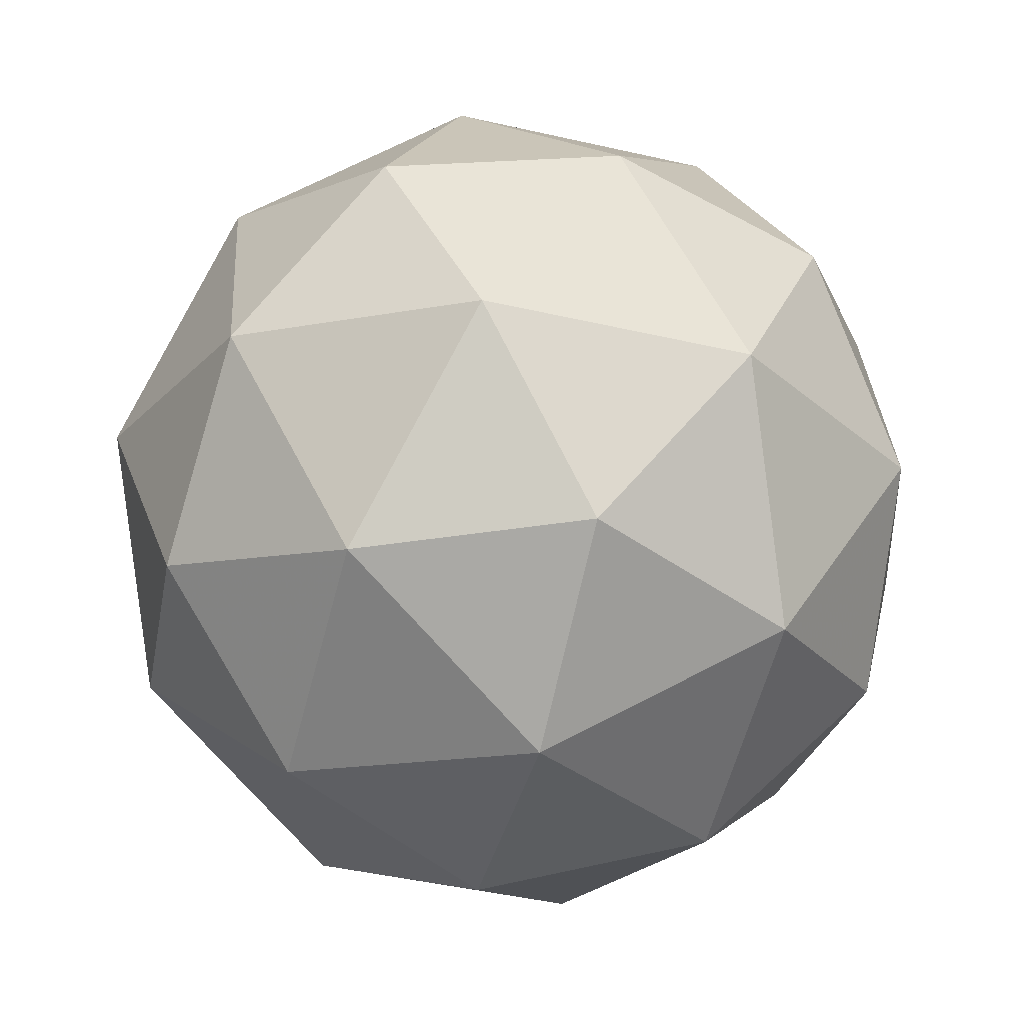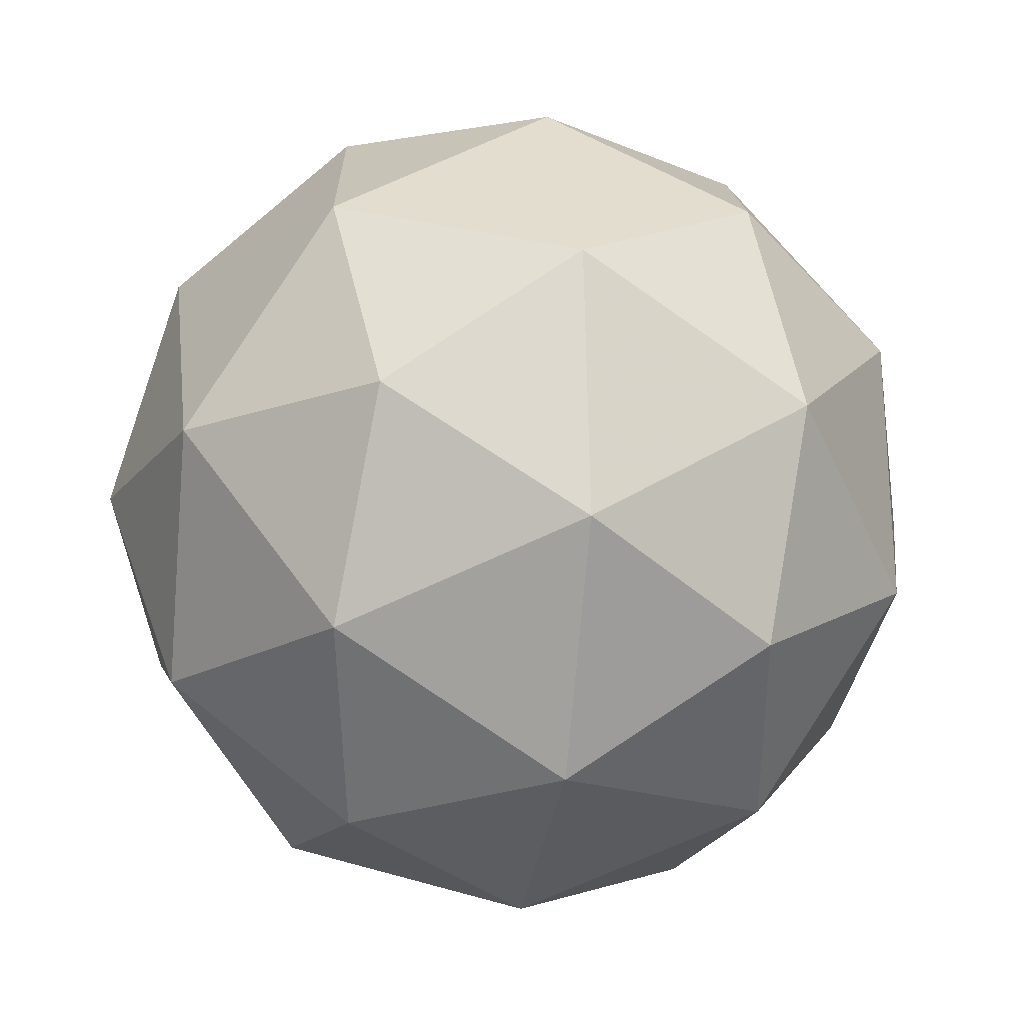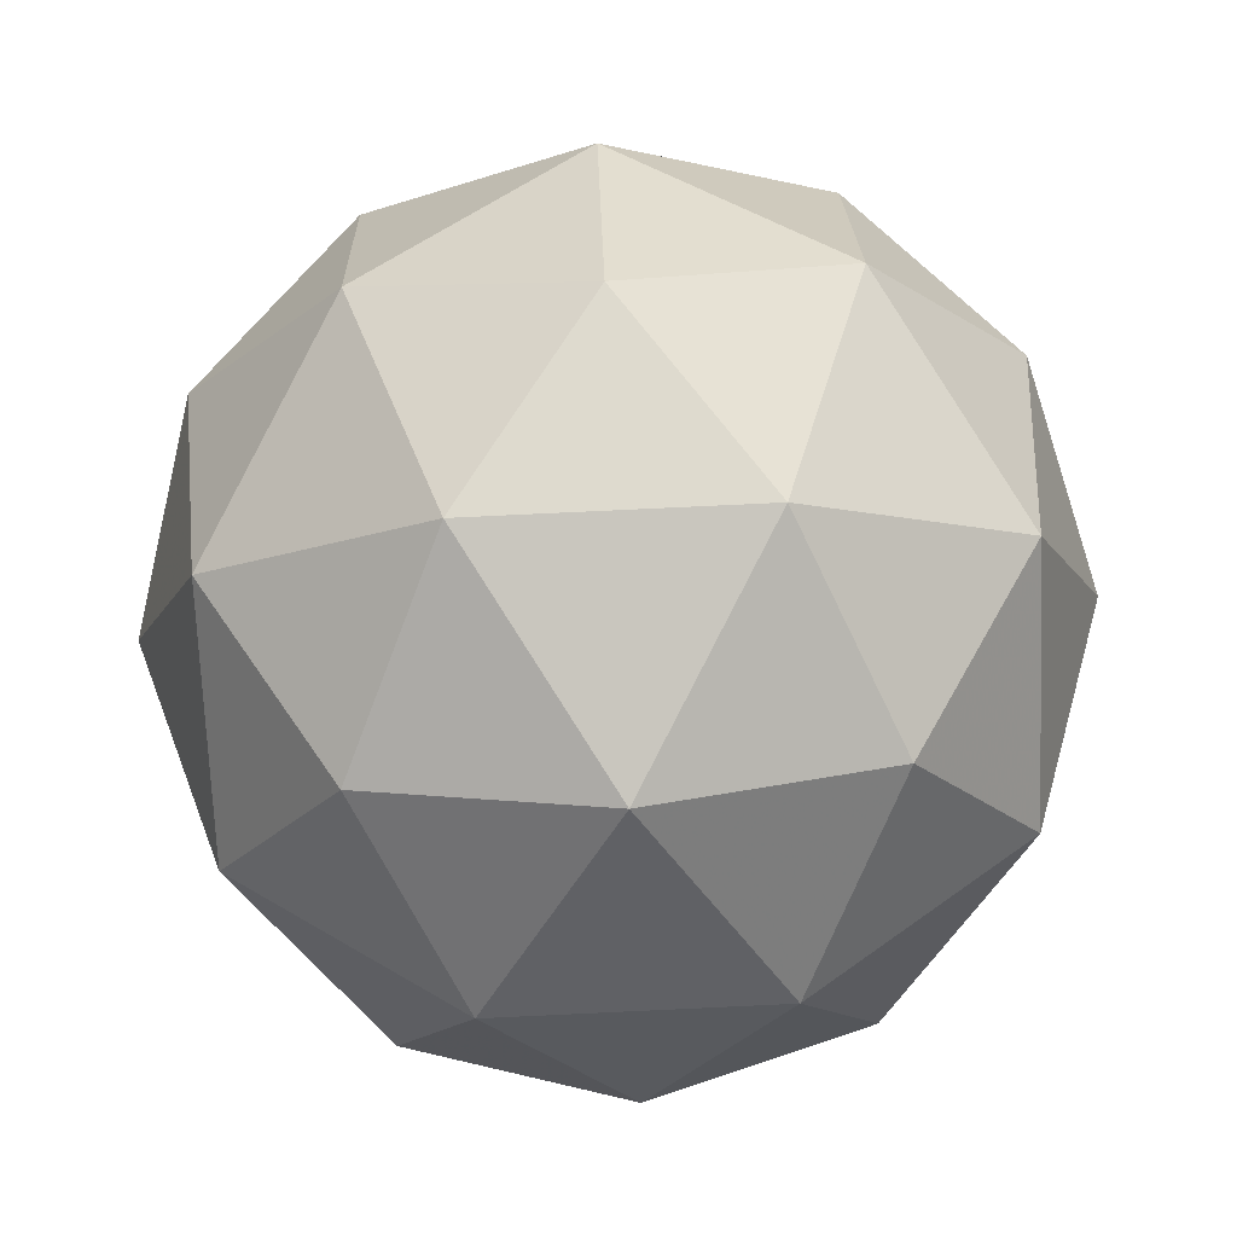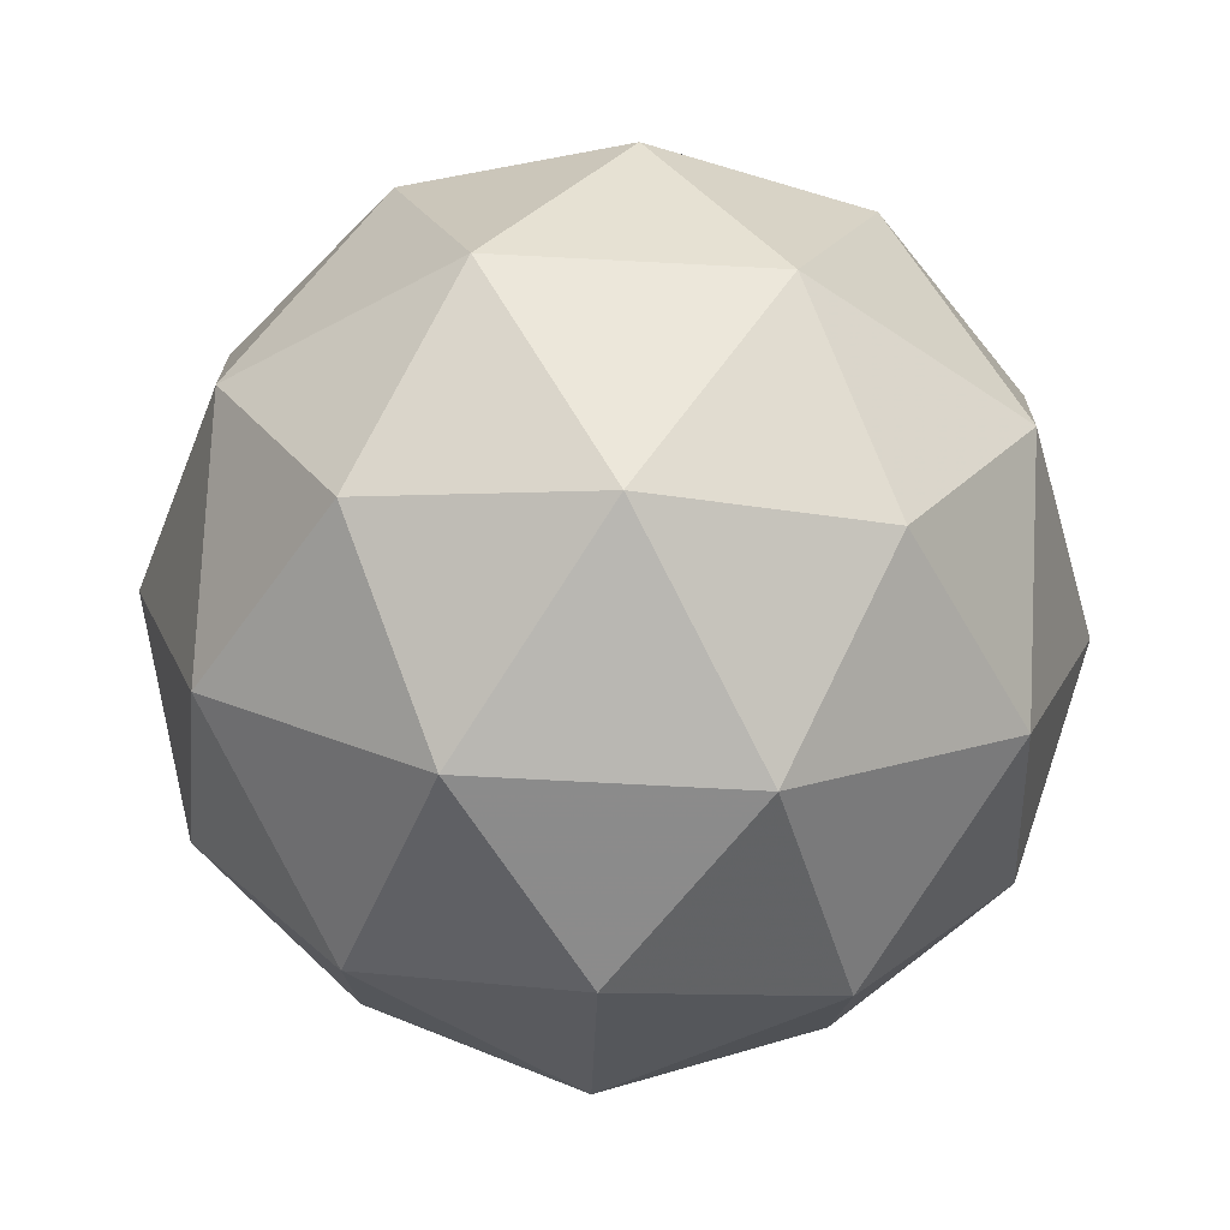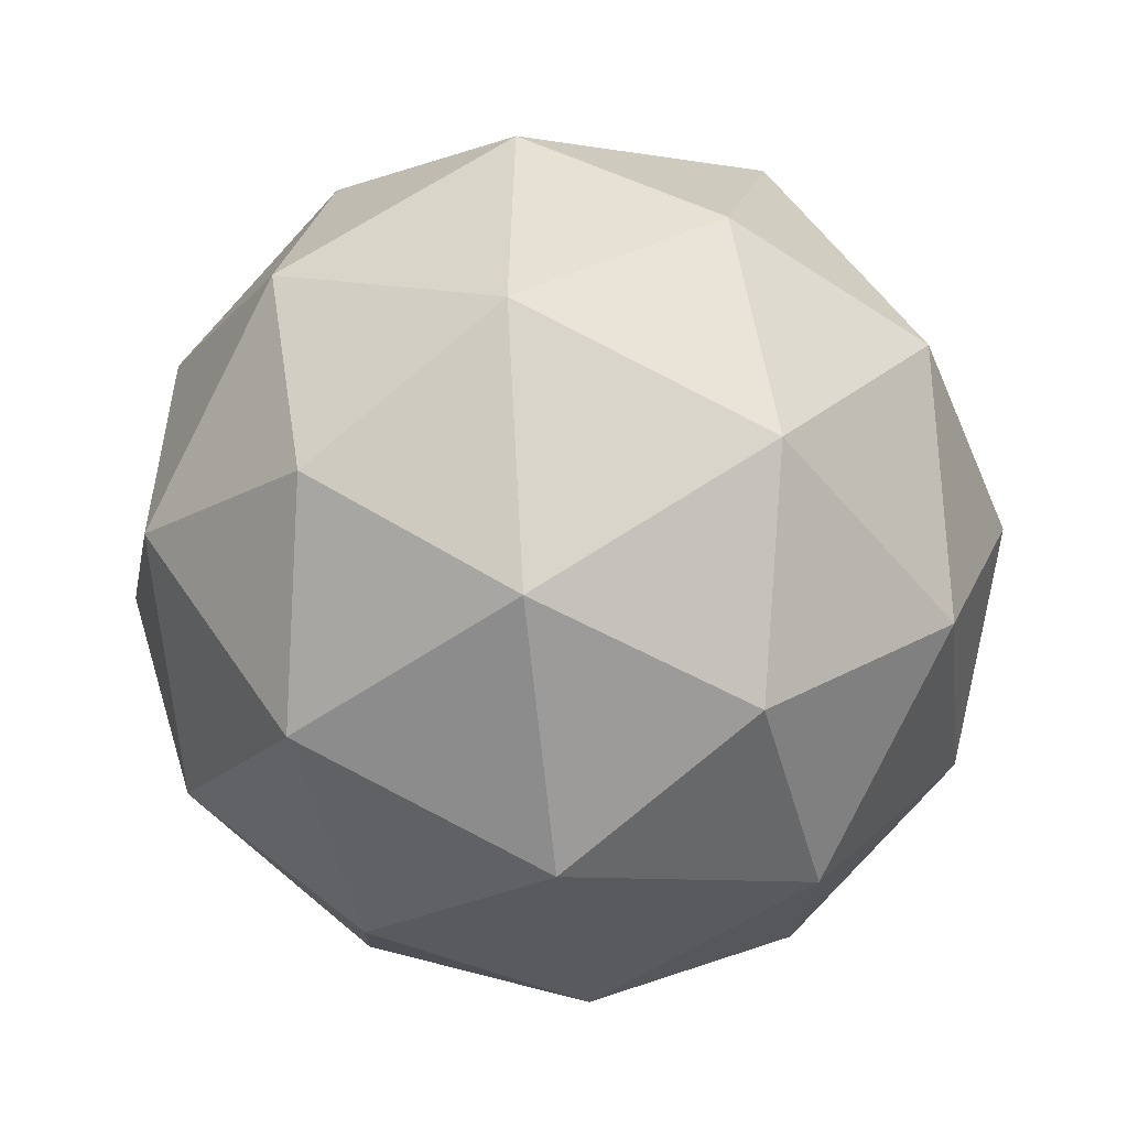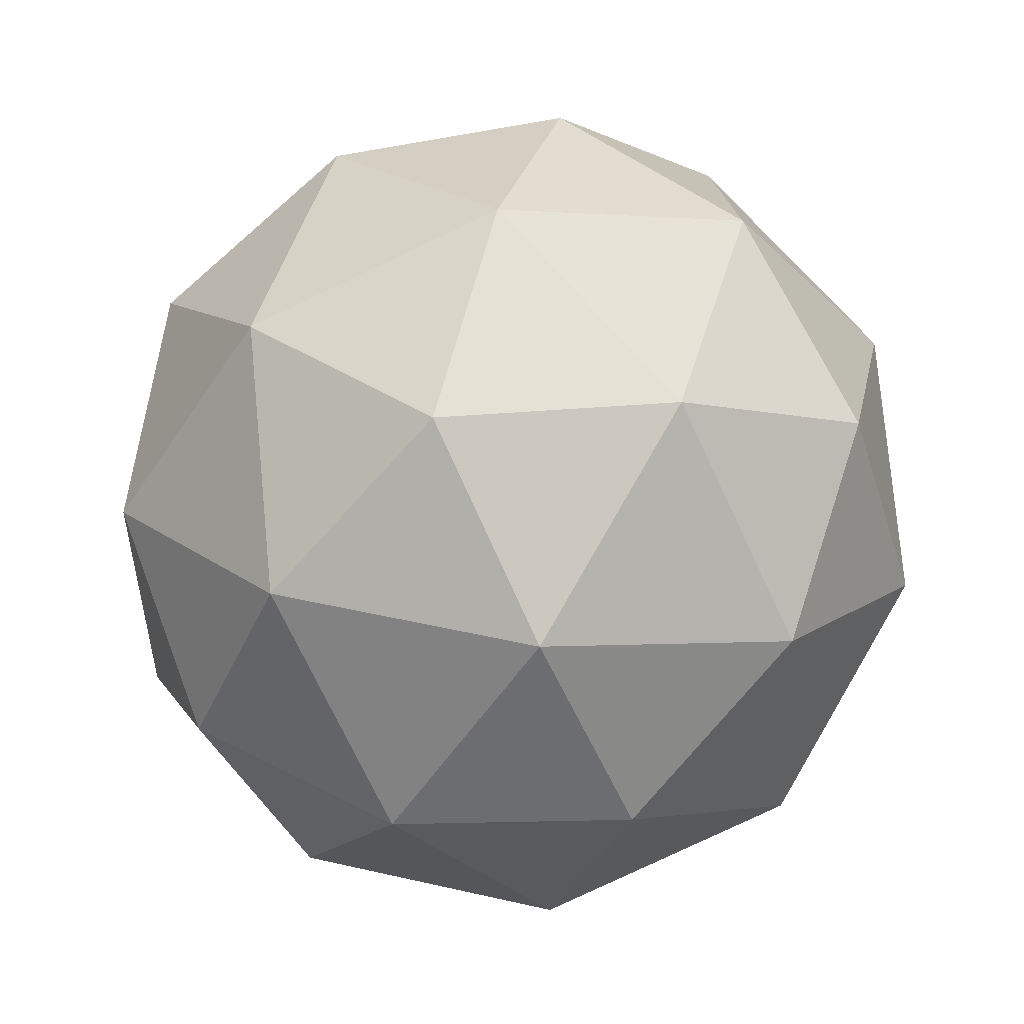
<metadata>
{"format":"obj","ext":"obj","renderer":"f3d","projection":"perspective","resolution":1024,"background":"white","views":[{"elev":64.6,"azim":60.1,"up":"+Y"},{"elev":-21.8,"azim":-44.3,"up":"+Y"},{"elev":23.6,"azim":86.1,"up":"+Y"},{"elev":-10.8,"azim":-177.1,"up":"+Z"},{"elev":-13.3,"azim":67.8,"up":"+Z"},{"elev":-73.8,"azim":28.8,"up":"+Z"}]}
</metadata>
<code>
v 2.329 -0.8239 -2.426
v 2.282 -0.8035 -2.359
v 2.366 -0.7981 -2.355
v 2.398 -0.8625 -2.398
v 2.334 -0.9078 -2.429
v 2.262 -0.8713 -2.405
v 2.322 -0.8294 -2.29
v 2.394 -0.866 -2.314
v 2.375 -0.9338 -2.36
v 2.291 -0.9392 -2.364
v 2.258 -0.8747 -2.321
v 2.328 -0.9133 -2.293
v 2.35 -0.8009 -2.396
v 2.301 -0.804 -2.398
v 2.323 -0.7888 -2.357
v 2.262 -0.8319 -2.386
v 2.29 -0.8439 -2.425
v 2.369 -0.8388 -2.421
v 2.391 -0.8236 -2.38
v 2.332 -0.8654 -2.439
v 2.373 -0.8881 -2.423
v 2.293 -0.8932 -2.427
v 2.26 -0.8339 -2.337
v 2.248 -0.8738 -2.363
v 2.347 -0.8041 -2.316
v 2.297 -0.8073 -2.318
v 2.408 -0.8635 -2.356
v 2.389 -0.8256 -2.33
v 2.359 -0.9299 -2.401
v 2.397 -0.9033 -2.383
v 2.267 -0.9117 -2.389
v 2.31 -0.9331 -2.403
v 2.284 -0.8492 -2.296
v 2.363 -0.844 -2.292
v 2.394 -0.9053 -2.333
v 2.333 -0.9484 -2.363
v 2.265 -0.9137 -2.34
v 2.325 -0.8719 -2.28
v 2.287 -0.8985 -2.298
v 2.367 -0.8933 -2.294
v 2.355 -0.9332 -2.321
v 2.306 -0.9364 -2.323
f 1 14 13
f 2 14 16
f 1 13 18
f 1 18 20
f 1 20 17
f 2 16 23
f 3 15 25
f 4 19 27
f 5 21 29
f 6 22 31
f 2 23 26
f 3 25 28
f 4 27 30
f 5 29 32
f 6 31 24
f 7 33 38
f 8 34 40
f 9 35 41
f 10 36 42
f 11 37 39
f 39 42 12
f 39 37 42
f 37 10 42
f 42 41 12
f 42 36 41
f 36 9 41
f 41 40 12
f 41 35 40
f 35 8 40
f 40 38 12
f 40 34 38
f 34 7 38
f 38 39 12
f 38 33 39
f 33 11 39
f 24 37 11
f 24 31 37
f 31 10 37
f 32 36 10
f 32 29 36
f 29 9 36
f 30 35 9
f 30 27 35
f 27 8 35
f 28 34 8
f 28 25 34
f 25 7 34
f 26 33 7
f 26 23 33
f 23 11 33
f 31 32 10
f 31 22 32
f 22 5 32
f 29 30 9
f 29 21 30
f 21 4 30
f 27 28 8
f 27 19 28
f 19 3 28
f 25 26 7
f 25 15 26
f 15 2 26
f 23 24 11
f 23 16 24
f 16 6 24
f 17 22 6
f 17 20 22
f 20 5 22
f 20 21 5
f 20 18 21
f 18 4 21
f 18 19 4
f 18 13 19
f 13 3 19
f 16 17 6
f 16 14 17
f 14 1 17
f 13 15 3
f 13 14 15
f 14 2 15

</code>
